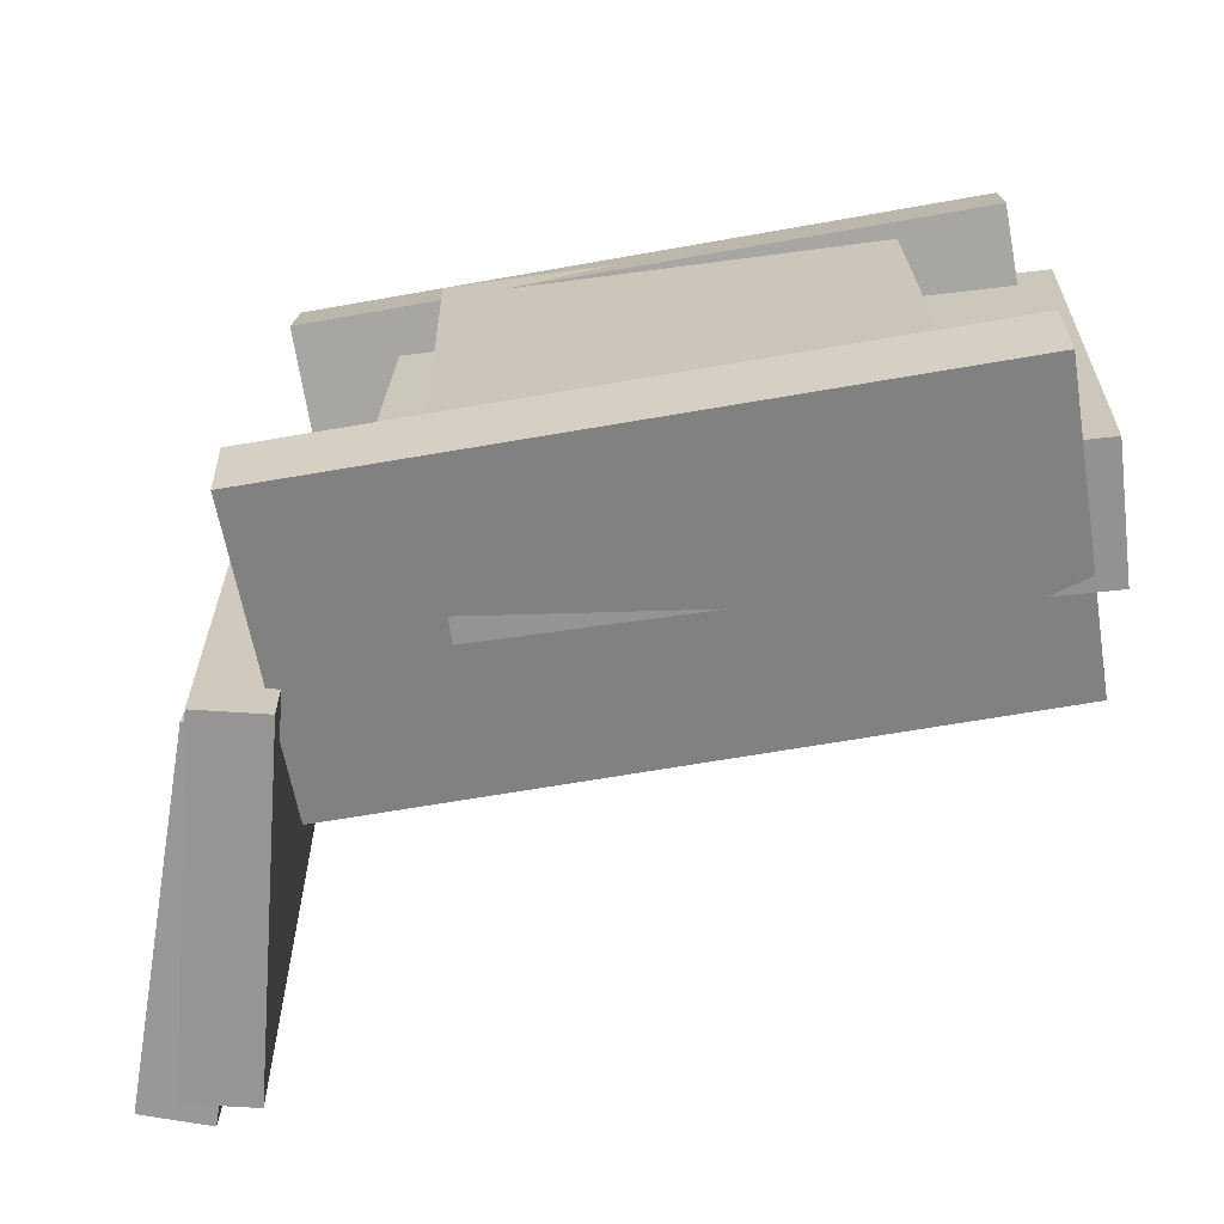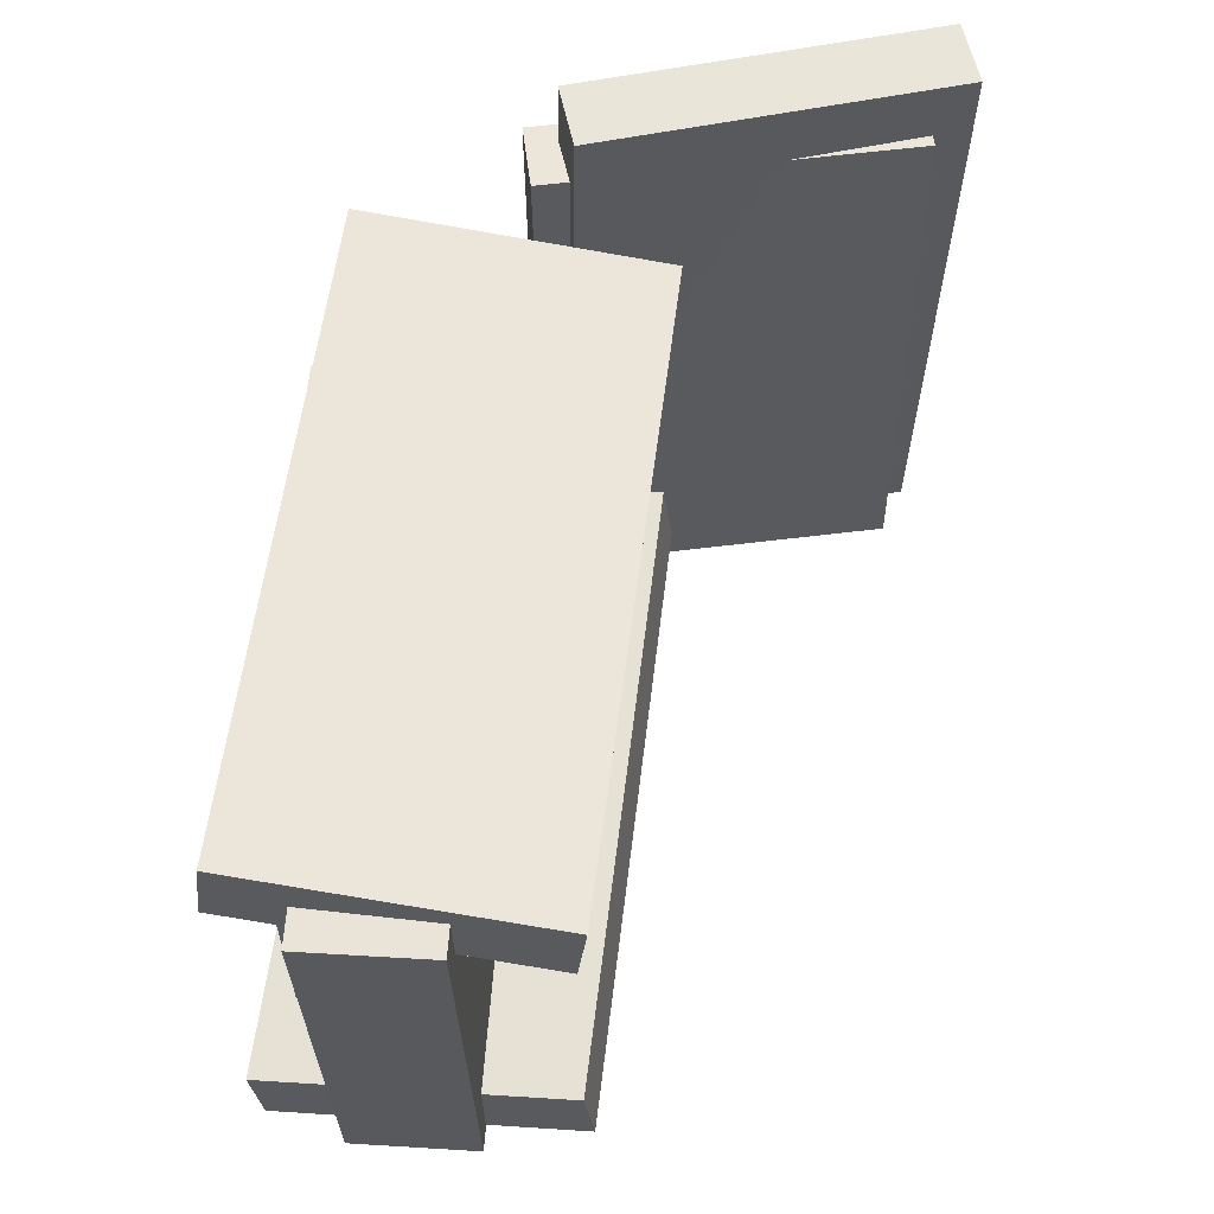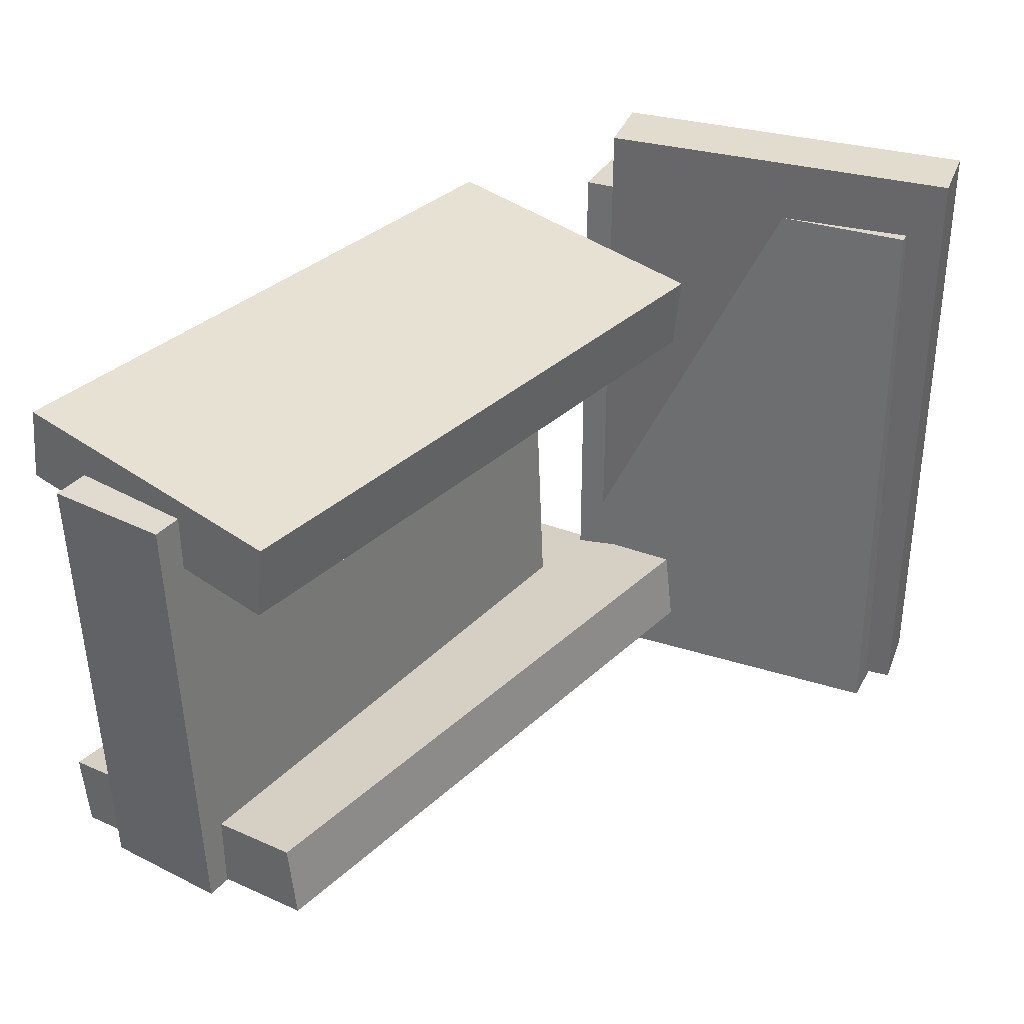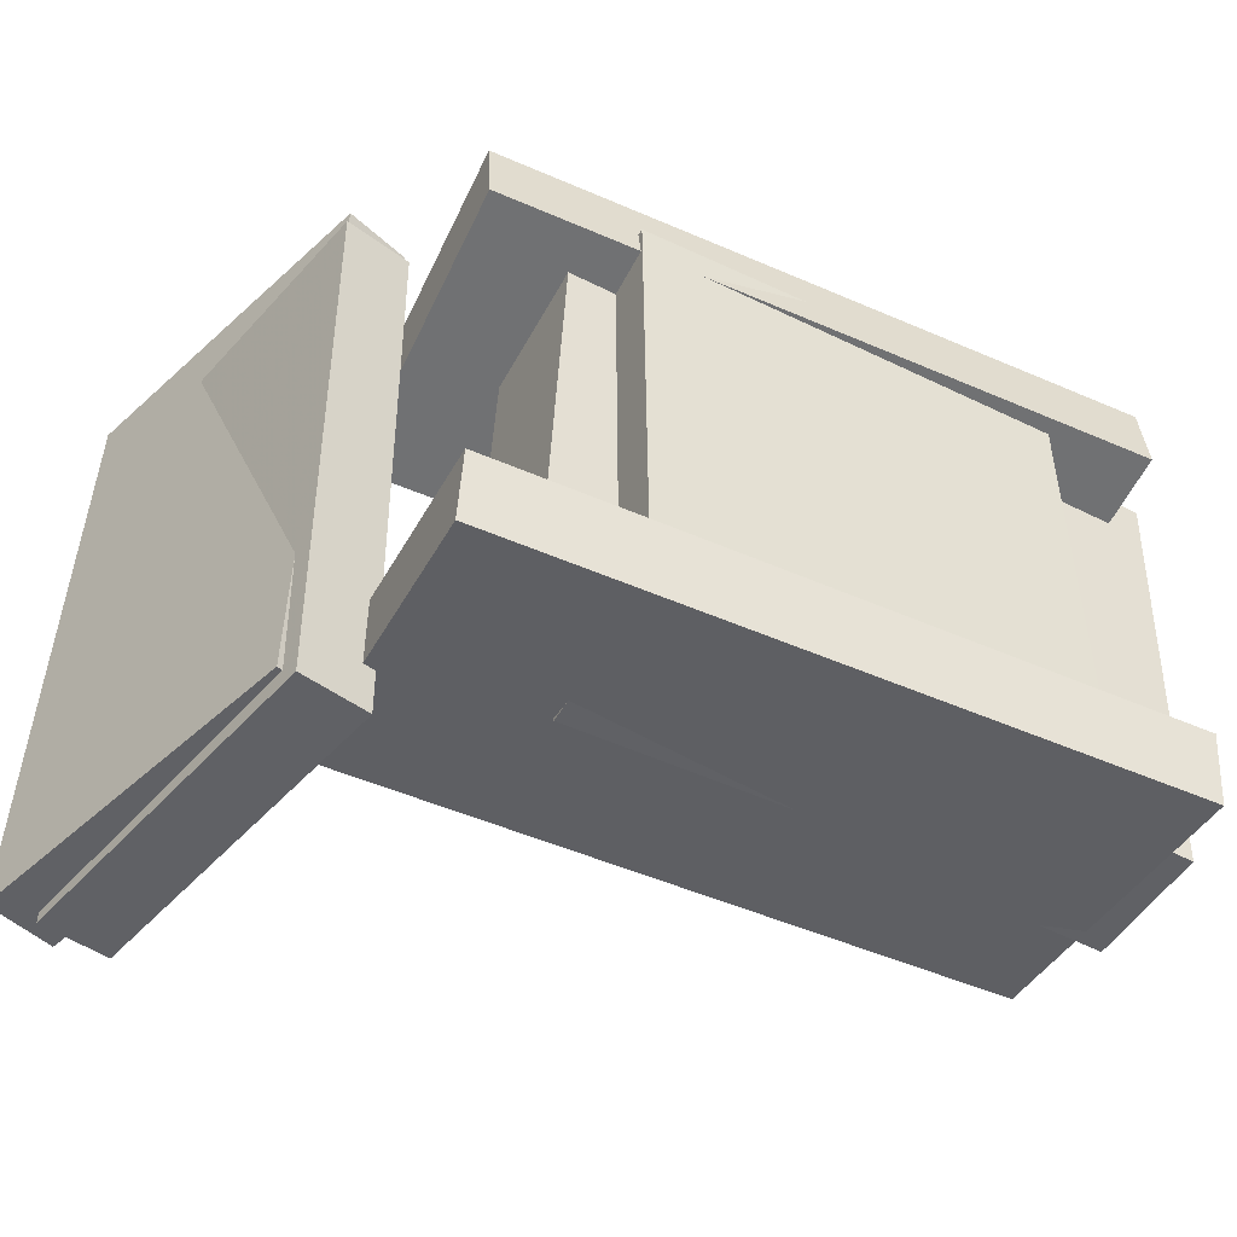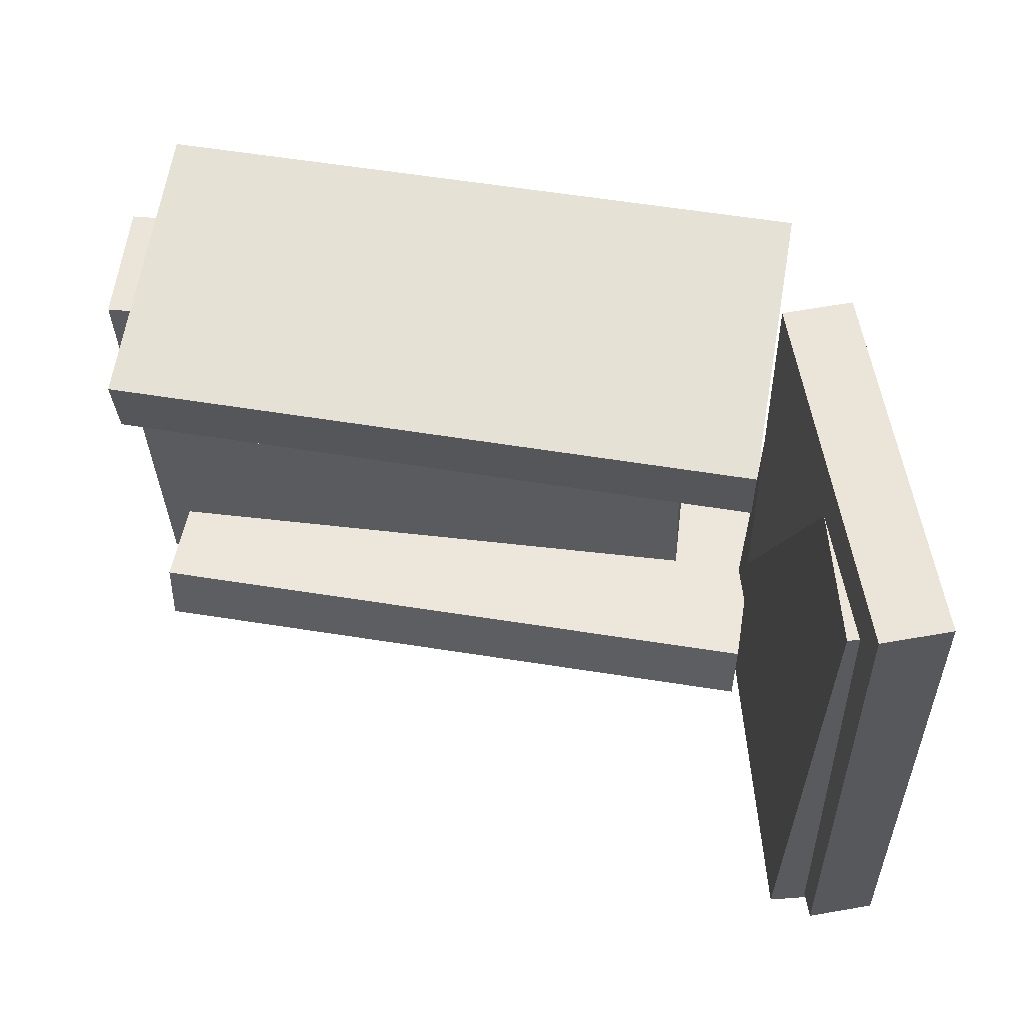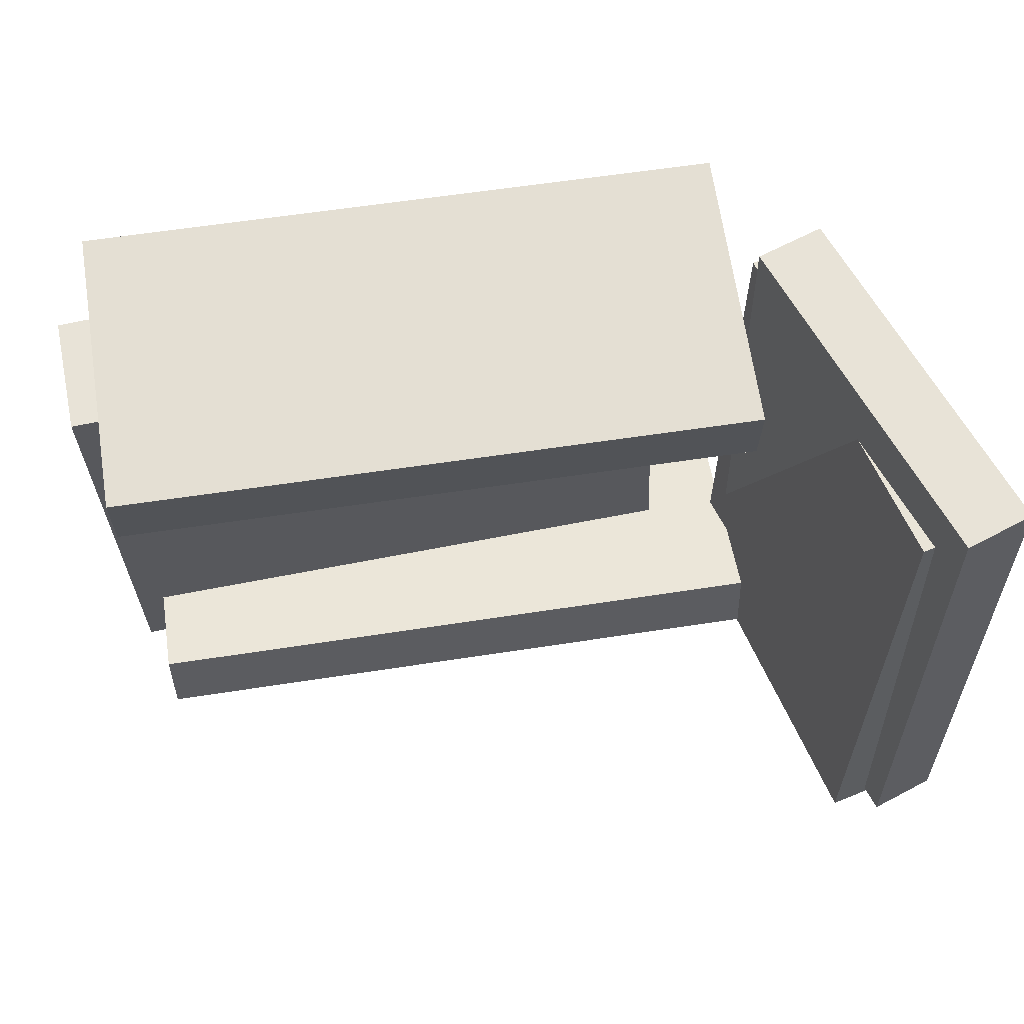
<metadata>
{"format":"obj","ext":"obj","renderer":"f3d","projection":"perspective","resolution":1024,"background":"white","views":[{"elev":-67.9,"azim":7.1,"up":"+Z"},{"elev":58.0,"azim":94.2,"up":"+Z"},{"elev":33.3,"azim":125.7,"up":"+Z"},{"elev":-49.0,"azim":-28.6,"up":"+Z"},{"elev":57.9,"azim":-173.3,"up":"+Z"},{"elev":60.5,"azim":168.3,"up":"+Z"}]}
</metadata>
<code>
v -0.1526 -0.02661 -0.1679
v 0.2996 -0.02484 -0.1843
v -0.1523 -0.1225 -0.1699
v 0.2999 -0.1207 -0.1862
v -0.1403 -0.03339 0.1717
v 0.3119 -0.03162 0.1554
v -0.14 -0.1293 0.1698
v 0.3122 -0.1275 0.1535
f 1.0 7.0 5.0
f 1.0 3.0 7.0
f 1.0 4.0 3.0
f 1.0 2.0 4.0
f 3.0 8.0 7.0
f 3.0 4.0 8.0
f 5.0 7.0 8.0
f 5.0 8.0 6.0
f 1.0 5.0 6.0
f 1.0 6.0 2.0
f 2.0 6.0 8.0
f 2.0 8.0 4.0
v -0.2207 -0.1587 -0.2041
v -0.2102 0.07336 -0.1724
v 0.2738 -0.1813 -0.2037
v 0.2844 0.0508 -0.172
v -0.2211 -0.1662 -0.1496
v -0.2106 0.06594 -0.1179
v 0.2734 -0.1887 -0.1491
v 0.284 0.04337 -0.1175
f 9.0 15.0 13.0
f 9.0 11.0 15.0
f 9.0 12.0 11.0
f 9.0 10.0 12.0
f 11.0 16.0 15.0
f 11.0 12.0 16.0
f 13.0 15.0 16.0
f 13.0 16.0 14.0
f 9.0 13.0 14.0
f 9.0 14.0 10.0
f 10.0 14.0 16.0
f 10.0 16.0 12.0
v -0.2819 0.2626 0.2716
v -0.2911 0.2549 -0.2135
v -0.3315 0.248 0.2727
v -0.3407 0.2402 -0.2123
v -0.2048 0.001991 0.2743
v -0.214 -0.00574 -0.2108
v -0.2544 -0.01266 0.2754
v -0.2636 -0.02039 -0.2096
f 17.0 23.0 21.0
f 17.0 19.0 23.0
f 17.0 20.0 19.0
f 17.0 18.0 20.0
f 19.0 24.0 23.0
f 19.0 20.0 24.0
f 21.0 23.0 24.0
f 21.0 24.0 22.0
f 17.0 21.0 22.0
f 17.0 22.0 18.0
f 18.0 22.0 24.0
f 18.0 24.0 20.0
v -0.2129 -0.02787 0.2239
v -0.2661 0.2368 0.2257
v -0.2644 -0.03819 0.2228
v -0.3175 0.2265 0.2247
v -0.2049 -0.02315 -0.2214
v -0.2581 0.2415 -0.2196
v -0.2564 -0.03347 -0.2225
v -0.3095 0.2312 -0.2206
f 25.0 31.0 29.0
f 25.0 27.0 31.0
f 25.0 28.0 27.0
f 25.0 26.0 28.0
f 27.0 32.0 31.0
f 27.0 28.0 32.0
f 29.0 31.0 32.0
f 29.0 32.0 30.0
f 25.0 29.0 30.0
f 25.0 30.0 26.0
f 26.0 30.0 32.0
f 26.0 32.0 28.0
v 0.2135 -0.04377 -0.1834
v 0.2068 -0.05045 0.1644
v 0.2123 -0.1619 -0.1857
v 0.2056 -0.1685 0.1621
v -0.0994 -0.04067 -0.1893
v -0.1061 -0.04735 0.1584
v -0.1005 -0.1588 -0.1916
v -0.1072 -0.1654 0.1561
f 33.0 39.0 37.0
f 33.0 35.0 39.0
f 33.0 36.0 35.0
f 33.0 34.0 36.0
f 35.0 40.0 39.0
f 35.0 36.0 40.0
f 37.0 39.0 40.0
f 37.0 40.0 38.0
f 33.0 37.0 38.0
f 33.0 38.0 34.0
f 34.0 38.0 40.0
f 34.0 40.0 36.0
v -0.201 0.07416 0.1652
v -0.2016 0.0677 0.1086
v -0.2127 -0.1511 0.1911
v -0.2133 -0.1575 0.1345
v 0.2936 0.04833 0.1631
v 0.293 0.04186 0.1065
v 0.2819 -0.1769 0.1889
v 0.2813 -0.1834 0.1324
f 41.0 47.0 45.0
f 41.0 43.0 47.0
f 41.0 44.0 43.0
f 41.0 42.0 44.0
f 43.0 48.0 47.0
f 43.0 44.0 48.0
f 45.0 47.0 48.0
f 45.0 48.0 46.0
f 41.0 45.0 46.0
f 41.0 46.0 42.0
f 42.0 46.0 48.0
f 42.0 48.0 44.0

</code>
